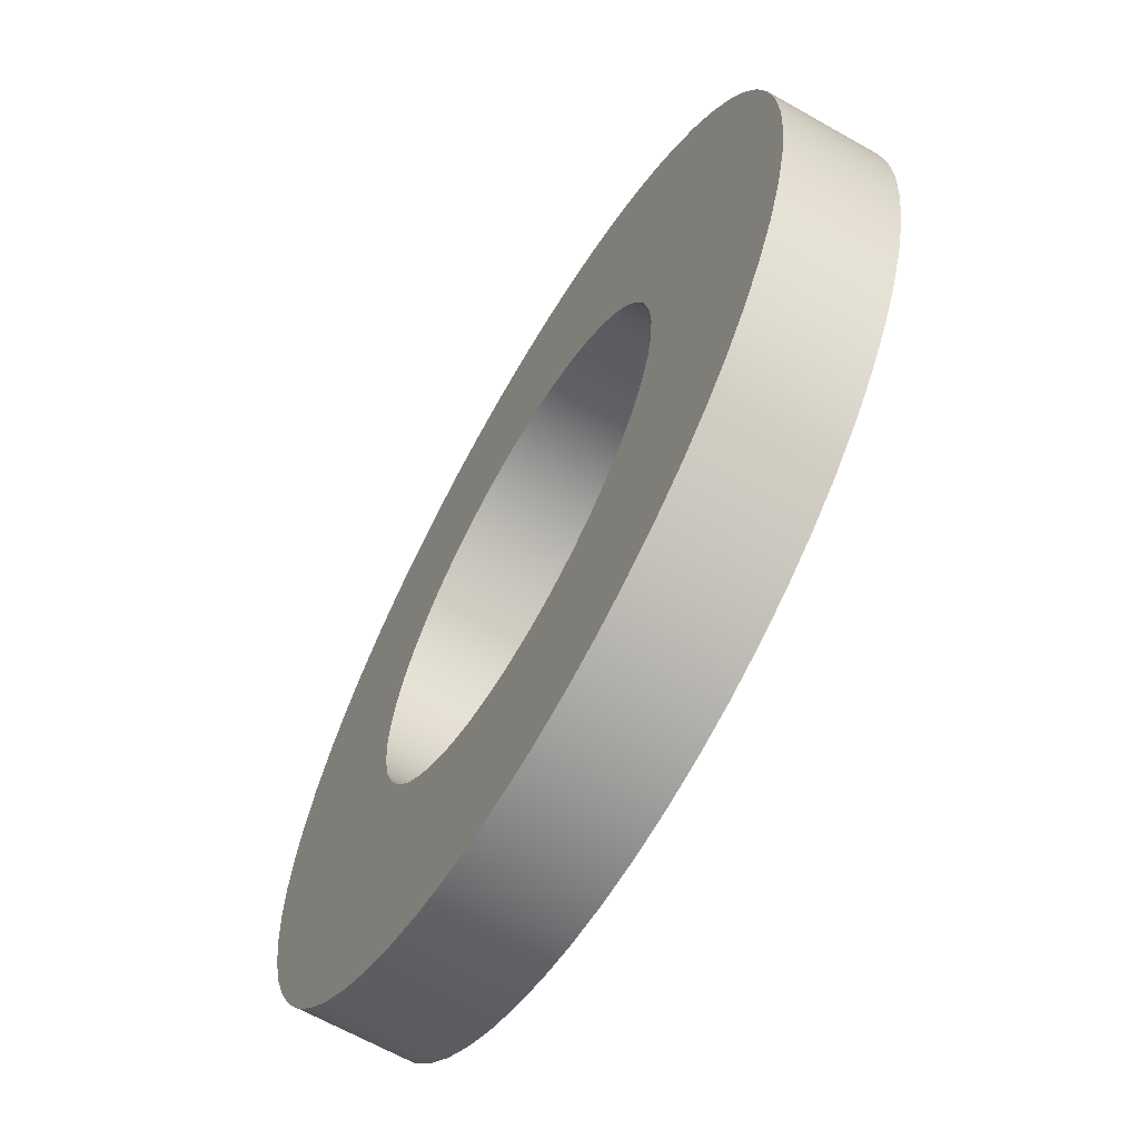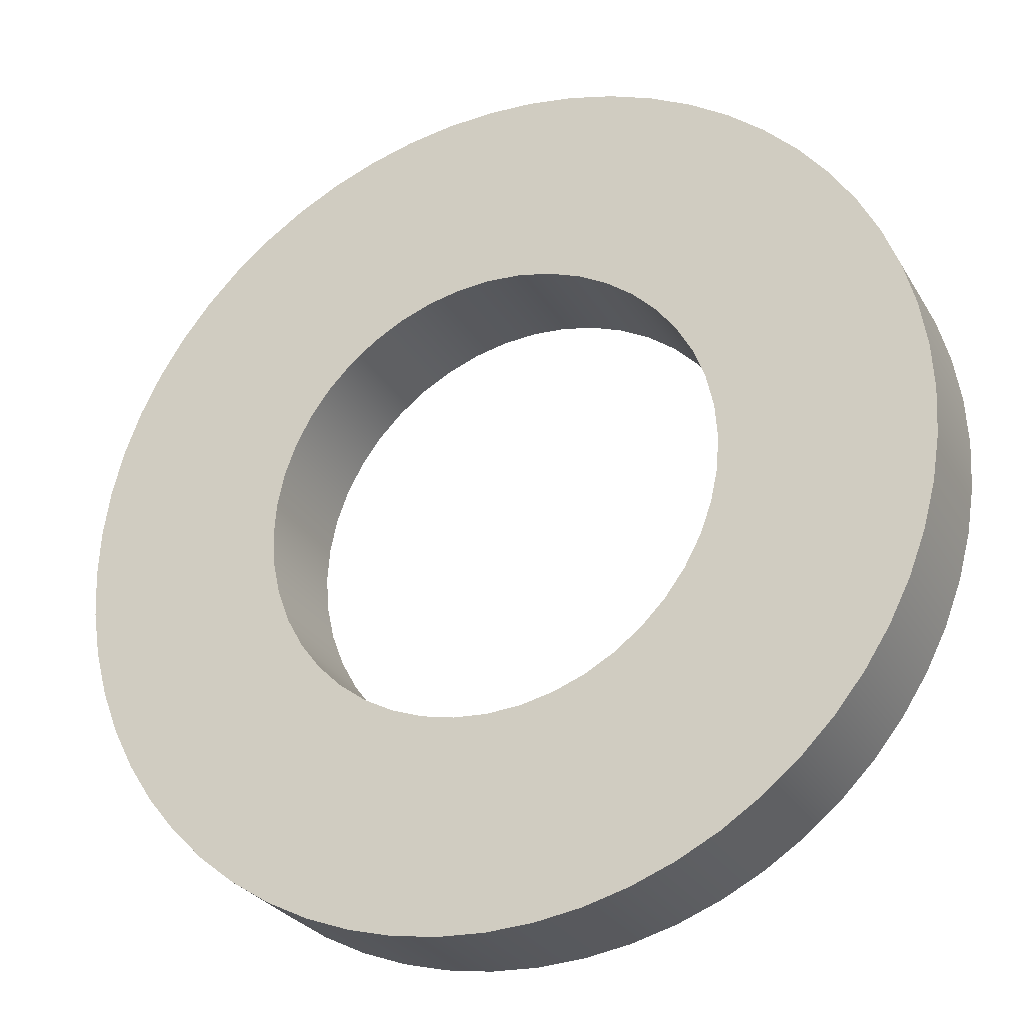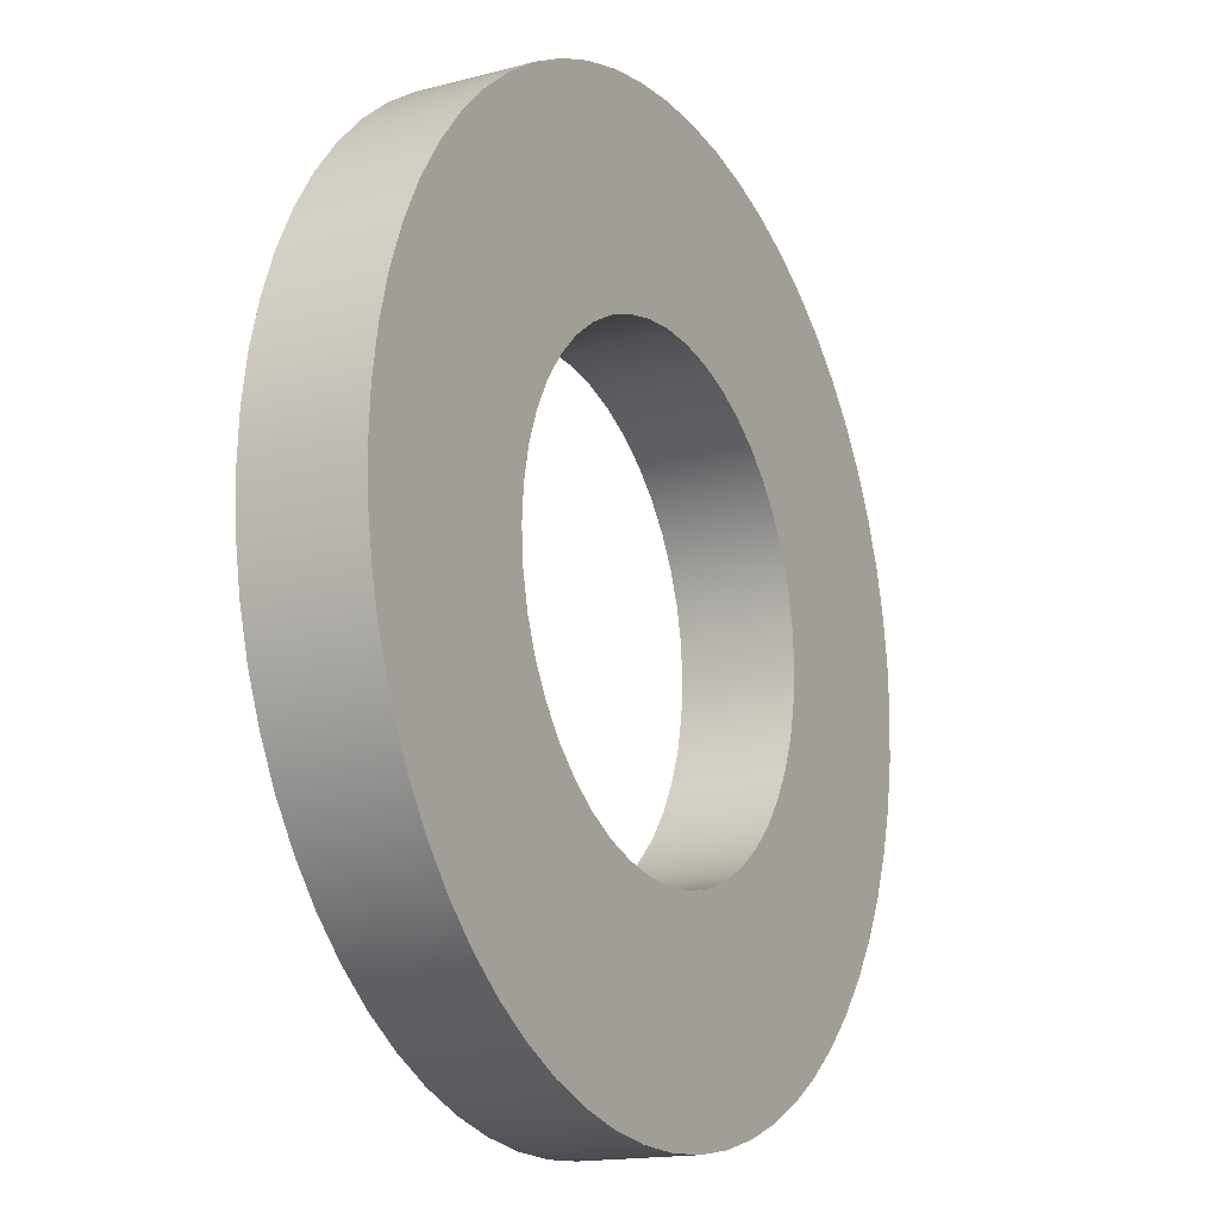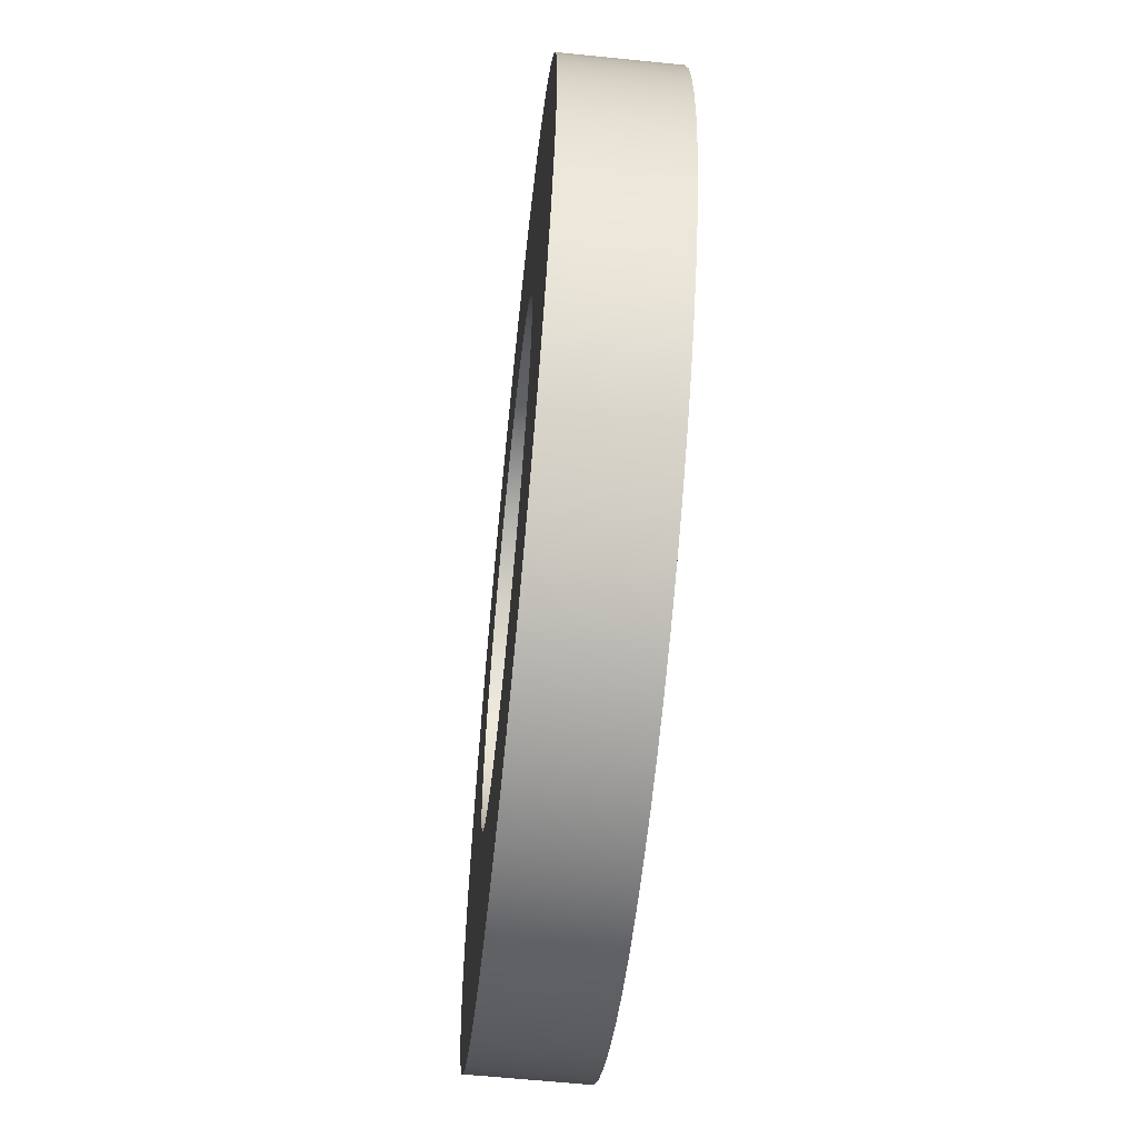
<metadata>
{"format":"obj","ext":"obj","renderer":"f3d","projection":"perspective","resolution":1024,"background":"white","views":[{"elev":-64.9,"azim":-119.8,"up":"+Y"},{"elev":-27.9,"azim":-155.1,"up":"+Y"},{"elev":-15.8,"azim":118.9,"up":"+Y"},{"elev":-61.4,"azim":-95.9,"up":"+Y"}]}
</metadata>
<code>
v 5.575 3.5 0
v 5.579 3.44 0
v 5.592 3.38 0
v 5.613 3.323 0
v 5.642 3.27 0
v 5.679 3.222 0
v 5.722 3.179 0
v 5.77 3.142 0
v 5.823 3.113 0
v 5.88 3.092 0
v 5.94 3.079 0
v 6 3.075 0
v 6.06 3.079 0
v 6.12 3.092 0
v 6.177 3.113 0
v 6.23 3.142 0
v 6.278 3.179 0
v 6.321 3.222 0
v 6.358 3.27 0
v 6.387 3.323 0
v 6.408 3.38 0
v 6.421 3.44 0
v 6.425 3.5 0
v 6.421 3.56 0
v 6.408 3.62 0
v 6.387 3.677 0
v 6.358 3.73 0
v 6.321 3.778 0
v 6.278 3.821 0
v 6.23 3.858 0
v 6.177 3.887 0
v 6.12 3.908 0
v 6.06 3.921 0
v 6 3.925 0
v 5.94 3.921 0
v 5.88 3.908 0
v 5.823 3.887 0
v 5.77 3.858 0
v 5.722 3.821 0
v 5.679 3.778 0
v 5.642 3.73 0
v 5.613 3.677 0
v 5.592 3.62 0
v 5.579 3.56 0
v 5.2 3.5 0
v 5.204 3.584 0
v 5.217 3.666 0
v 5.239 3.747 0
v 5.269 3.825 0
v 5.307 3.9 0
v 5.353 3.97 0
v 5.405 4.035 0
v 5.465 4.095 0
v 5.53 4.147 0
v 5.6 4.193 0
v 5.675 4.231 0
v 5.753 4.261 0
v 5.834 4.283 0
v 5.916 4.296 0
v 6 4.3 0
v 6.084 4.296 0
v 6.166 4.283 0
v 6.247 4.261 0
v 6.325 4.231 0
v 6.4 4.193 0
v 6.47 4.147 0
v 6.535 4.095 0
v 6.595 4.035 0
v 6.647 3.97 0
v 6.693 3.9 0
v 6.731 3.825 0
v 6.761 3.747 0
v 6.783 3.666 0
v 6.796 3.584 0
v 6.8 3.5 0
v 6.796 3.416 0
v 6.783 3.334 0
v 6.761 3.253 0
v 6.731 3.175 0
v 6.693 3.1 0
v 6.647 3.03 0
v 6.595 2.965 0
v 6.535 2.905 0
v 6.47 2.853 0
v 6.4 2.807 0
v 6.325 2.769 0
v 6.247 2.739 0
v 6.166 2.717 0
v 6.084 2.704 0
v 6 2.7 0
v 5.916 2.704 0
v 5.834 2.717 0
v 5.753 2.739 0
v 5.675 2.769 0
v 5.6 2.807 0
v 5.53 2.853 0
v 5.465 2.905 0
v 5.405 2.965 0
v 5.353 3.03 0
v 5.307 3.1 0
v 5.269 3.175 0
v 5.239 3.253 0
v 5.217 3.334 0
v 5.204 3.416 0
v 5.2 3.5 0.2
v 5.204 3.584 0.2
v 5.217 3.666 0.2
v 5.239 3.747 0.2
v 5.269 3.825 0.2
v 5.307 3.9 0.2
v 5.353 3.97 0.2
v 5.405 4.035 0.2
v 5.465 4.095 0.2
v 5.53 4.147 0.2
v 5.6 4.193 0.2
v 5.675 4.231 0.2
v 5.753 4.261 0.2
v 5.834 4.283 0.2
v 5.916 4.296 0.2
v 6 4.3 0.2
v 6.084 4.296 0.2
v 6.166 4.283 0.2
v 6.247 4.261 0.2
v 6.325 4.231 0.2
v 6.4 4.193 0.2
v 6.47 4.147 0.2
v 6.535 4.095 0.2
v 6.595 4.035 0.2
v 6.647 3.97 0.2
v 6.693 3.9 0.2
v 6.731 3.825 0.2
v 6.761 3.747 0.2
v 6.783 3.666 0.2
v 6.796 3.584 0.2
v 6.8 3.5 0.2
v 6.796 3.416 0.2
v 6.783 3.334 0.2
v 6.761 3.253 0.2
v 6.731 3.175 0.2
v 6.693 3.1 0.2
v 6.647 3.03 0.2
v 6.595 2.965 0.2
v 6.535 2.905 0.2
v 6.47 2.853 0.2
v 6.4 2.807 0.2
v 6.325 2.769 0.2
v 6.247 2.739 0.2
v 6.166 2.717 0.2
v 6.084 2.704 0.2
v 6 2.7 0.2
v 5.916 2.704 0.2
v 5.834 2.717 0.2
v 5.753 2.739 0.2
v 5.675 2.769 0.2
v 5.6 2.807 0.2
v 5.53 2.853 0.2
v 5.465 2.905 0.2
v 5.405 2.965 0.2
v 5.353 3.03 0.2
v 5.307 3.1 0.2
v 5.269 3.175 0.2
v 5.239 3.253 0.2
v 5.217 3.334 0.2
v 5.204 3.416 0.2
v 5.2 3.5 0
v 5.204 3.416 0
v 5.217 3.334 0
v 5.239 3.253 0
v 5.269 3.175 0
v 5.307 3.1 0
v 5.353 3.03 0
v 5.405 2.965 0
v 5.465 2.905 0
v 5.53 2.853 0
v 5.6 2.807 0
v 5.675 2.769 0
v 5.753 2.739 0
v 5.834 2.717 0
v 5.916 2.704 0
v 6 2.7 0
v 6.084 2.704 0
v 6.166 2.717 0
v 6.247 2.739 0
v 6.325 2.769 0
v 6.4 2.807 0
v 6.47 2.853 0
v 6.535 2.905 0
v 6.595 2.965 0
v 6.647 3.03 0
v 6.693 3.1 0
v 6.731 3.175 0
v 6.761 3.253 0
v 6.783 3.334 0
v 6.796 3.416 0
v 6.8 3.5 0
v 6.796 3.584 0
v 6.783 3.666 0
v 6.761 3.747 0
v 6.731 3.825 0
v 6.693 3.9 0
v 6.647 3.97 0
v 6.595 4.035 0
v 6.535 4.095 0
v 6.47 4.147 0
v 6.4 4.193 0
v 6.325 4.231 0
v 6.247 4.261 0
v 6.166 4.283 0
v 6.084 4.296 0
v 6 4.3 0
v 5.916 4.296 0
v 5.834 4.283 0
v 5.753 4.261 0
v 5.675 4.231 0
v 5.6 4.193 0
v 5.53 4.147 0
v 5.465 4.095 0
v 5.405 4.035 0
v 5.353 3.97 0
v 5.307 3.9 0
v 5.269 3.825 0
v 5.239 3.747 0
v 5.217 3.666 0
v 5.204 3.584 0
v 5.2 3.5 0
v 5.2 3.5 0.2
v 5.575 3.5 0.2
v 5.579 3.44 0.2
v 5.592 3.38 0.2
v 5.613 3.323 0.2
v 5.642 3.27 0.2
v 5.679 3.222 0.2
v 5.722 3.179 0.2
v 5.77 3.142 0.2
v 5.823 3.113 0.2
v 5.88 3.092 0.2
v 5.94 3.079 0.2
v 6 3.075 0.2
v 6.06 3.079 0.2
v 6.12 3.092 0.2
v 6.177 3.113 0.2
v 6.23 3.142 0.2
v 6.278 3.179 0.2
v 6.321 3.222 0.2
v 6.358 3.27 0.2
v 6.387 3.323 0.2
v 6.408 3.38 0.2
v 6.421 3.44 0.2
v 6.425 3.5 0.2
v 6.421 3.56 0.2
v 6.408 3.62 0.2
v 6.387 3.677 0.2
v 6.358 3.73 0.2
v 6.321 3.778 0.2
v 6.278 3.821 0.2
v 6.23 3.858 0.2
v 6.177 3.887 0.2
v 6.12 3.908 0.2
v 6.06 3.921 0.2
v 6 3.925 0.2
v 5.94 3.921 0.2
v 5.88 3.908 0.2
v 5.823 3.887 0.2
v 5.77 3.858 0.2
v 5.722 3.821 0.2
v 5.679 3.778 0.2
v 5.642 3.73 0.2
v 5.613 3.677 0.2
v 5.592 3.62 0.2
v 5.579 3.56 0.2
v 5.575 3.5 0
v 5.579 3.56 0
v 5.592 3.62 0
v 5.613 3.677 0
v 5.642 3.73 0
v 5.679 3.778 0
v 5.722 3.821 0
v 5.77 3.858 0
v 5.823 3.887 0
v 5.88 3.908 0
v 5.94 3.921 0
v 6 3.925 0
v 6.06 3.921 0
v 6.12 3.908 0
v 6.177 3.887 0
v 6.23 3.858 0
v 6.278 3.821 0
v 6.321 3.778 0
v 6.358 3.73 0
v 6.387 3.677 0
v 6.408 3.62 0
v 6.421 3.56 0
v 6.425 3.5 0
v 6.421 3.44 0
v 6.408 3.38 0
v 6.387 3.323 0
v 6.358 3.27 0
v 6.321 3.222 0
v 6.278 3.179 0
v 6.23 3.142 0
v 6.177 3.113 0
v 6.12 3.092 0
v 6.06 3.079 0
v 6 3.075 0
v 5.94 3.079 0
v 5.88 3.092 0
v 5.823 3.113 0
v 5.77 3.142 0
v 5.722 3.179 0
v 5.679 3.222 0
v 5.642 3.27 0
v 5.613 3.323 0
v 5.592 3.38 0
v 5.579 3.44 0
v 5.575 3.5 0.2
v 5.575 3.5 0
v 5.575 3.5 0.2
v 5.579 3.56 0.2
v 5.592 3.62 0.2
v 5.613 3.677 0.2
v 5.642 3.73 0.2
v 5.679 3.778 0.2
v 5.722 3.821 0.2
v 5.77 3.858 0.2
v 5.823 3.887 0.2
v 5.88 3.908 0.2
v 5.94 3.921 0.2
v 6 3.925 0.2
v 6.06 3.921 0.2
v 6.12 3.908 0.2
v 6.177 3.887 0.2
v 6.23 3.858 0.2
v 6.278 3.821 0.2
v 6.321 3.778 0.2
v 6.358 3.73 0.2
v 6.387 3.677 0.2
v 6.408 3.62 0.2
v 6.421 3.56 0.2
v 6.425 3.5 0.2
v 6.421 3.44 0.2
v 6.408 3.38 0.2
v 6.387 3.323 0.2
v 6.358 3.27 0.2
v 6.321 3.222 0.2
v 6.278 3.179 0.2
v 6.23 3.142 0.2
v 6.177 3.113 0.2
v 6.12 3.092 0.2
v 6.06 3.079 0.2
v 6 3.075 0.2
v 5.94 3.079 0.2
v 5.88 3.092 0.2
v 5.823 3.113 0.2
v 5.77 3.142 0.2
v 5.722 3.179 0.2
v 5.679 3.222 0.2
v 5.642 3.27 0.2
v 5.613 3.323 0.2
v 5.592 3.38 0.2
v 5.579 3.44 0.2
v 5.2 3.5 0.2
v 5.204 3.416 0.2
v 5.217 3.334 0.2
v 5.239 3.253 0.2
v 5.269 3.175 0.2
v 5.307 3.1 0.2
v 5.353 3.03 0.2
v 5.405 2.965 0.2
v 5.465 2.905 0.2
v 5.53 2.853 0.2
v 5.6 2.807 0.2
v 5.675 2.769 0.2
v 5.753 2.739 0.2
v 5.834 2.717 0.2
v 5.916 2.704 0.2
v 6 2.7 0.2
v 6.084 2.704 0.2
v 6.166 2.717 0.2
v 6.247 2.739 0.2
v 6.325 2.769 0.2
v 6.4 2.807 0.2
v 6.47 2.853 0.2
v 6.535 2.905 0.2
v 6.595 2.965 0.2
v 6.647 3.03 0.2
v 6.693 3.1 0.2
v 6.731 3.175 0.2
v 6.761 3.253 0.2
v 6.783 3.334 0.2
v 6.796 3.416 0.2
v 6.8 3.5 0.2
v 6.796 3.584 0.2
v 6.783 3.666 0.2
v 6.761 3.747 0.2
v 6.731 3.825 0.2
v 6.693 3.9 0.2
v 6.647 3.97 0.2
v 6.595 4.035 0.2
v 6.535 4.095 0.2
v 6.47 4.147 0.2
v 6.4 4.193 0.2
v 6.325 4.231 0.2
v 6.247 4.261 0.2
v 6.166 4.283 0.2
v 6.084 4.296 0.2
v 6 4.3 0.2
v 5.916 4.296 0.2
v 5.834 4.283 0.2
v 5.753 4.261 0.2
v 5.675 4.231 0.2
v 5.6 4.193 0.2
v 5.53 4.147 0.2
v 5.465 4.095 0.2
v 5.405 4.035 0.2
v 5.353 3.97 0.2
v 5.307 3.9 0.2
v 5.269 3.825 0.2
v 5.239 3.747 0.2
v 5.217 3.666 0.2
v 5.204 3.584 0.2
f 2 104 1
f 1 104 45
f 1 45 46
f 104 2 103
f 103 2 3
f 103 3 102
f 102 3 4
f 102 4 101
f 101 4 100
f 100 4 5
f 100 5 99
f 99 5 6
f 99 6 98
f 98 6 7
f 98 7 97
f 97 7 96
f 96 7 8
f 96 8 95
f 95 8 9
f 95 9 94
f 94 9 93
f 93 9 10
f 93 10 92
f 92 10 11
f 92 11 91
f 91 11 12
f 91 12 90
f 90 12 89
f 89 12 13
f 89 13 88
f 88 13 14
f 88 14 87
f 87 14 15
f 87 15 86
f 86 15 85
f 85 15 16
f 85 16 84
f 84 16 17
f 84 17 83
f 83 17 82
f 82 17 18
f 82 18 81
f 81 18 19
f 81 19 80
f 80 19 20
f 80 20 79
f 79 20 78
f 78 20 21
f 78 21 77
f 77 21 22
f 77 22 76
f 76 22 23
f 76 23 75
f 75 23 74
f 74 23 24
f 74 24 73
f 73 24 25
f 73 25 72
f 72 25 26
f 72 26 71
f 71 26 70
f 70 26 27
f 70 27 69
f 69 27 28
f 69 28 68
f 68 28 29
f 68 29 67
f 67 29 66
f 66 29 30
f 66 30 65
f 65 30 31
f 65 31 64
f 64 31 63
f 63 31 32
f 63 32 62
f 62 32 33
f 62 33 61
f 61 33 34
f 61 34 60
f 60 34 59
f 59 34 35
f 59 35 58
f 58 35 36
f 58 36 57
f 57 36 37
f 57 37 56
f 56 37 55
f 55 37 38
f 55 38 54
f 54 38 39
f 54 39 53
f 53 39 52
f 52 39 40
f 52 40 51
f 51 40 41
f 51 41 50
f 50 41 42
f 50 42 49
f 49 42 48
f 48 42 43
f 48 43 47
f 47 43 44
f 47 44 46
f 46 44 1
f 106 224 105
f 105 224 225
f 226 165 164
f 164 165 166
f 164 166 163
f 163 166 167
f 163 167 162
f 162 167 168
f 162 168 161
f 161 168 169
f 161 169 160
f 160 169 170
f 160 170 159
f 159 170 171
f 159 171 158
f 158 171 172
f 158 172 157
f 157 172 173
f 157 173 156
f 156 173 174
f 156 174 155
f 155 174 175
f 155 175 154
f 154 175 176
f 154 176 153
f 153 176 177
f 153 177 152
f 152 177 178
f 152 178 151
f 151 178 179
f 151 179 150
f 150 179 180
f 150 180 149
f 149 180 181
f 149 181 148
f 148 181 182
f 148 182 147
f 147 182 183
f 147 183 146
f 146 183 184
f 146 184 145
f 145 184 185
f 145 185 144
f 144 185 186
f 144 186 143
f 143 186 187
f 143 187 142
f 142 187 188
f 142 188 141
f 141 188 189
f 141 189 140
f 140 189 190
f 140 190 139
f 139 190 191
f 139 191 138
f 138 191 192
f 138 192 137
f 137 192 193
f 137 193 136
f 136 193 194
f 136 194 135
f 135 194 195
f 135 195 134
f 134 195 196
f 134 196 133
f 133 196 197
f 133 197 132
f 132 197 198
f 132 198 131
f 131 198 199
f 131 199 130
f 130 199 200
f 130 200 129
f 129 200 201
f 129 201 128
f 128 201 202
f 128 202 127
f 127 202 203
f 127 203 126
f 126 203 204
f 126 204 125
f 125 204 205
f 125 205 124
f 124 205 206
f 124 206 123
f 123 206 207
f 123 207 122
f 122 207 208
f 122 208 121
f 121 208 209
f 121 209 120
f 120 209 210
f 120 210 119
f 119 210 211
f 119 211 118
f 118 211 212
f 118 212 117
f 117 212 213
f 117 213 116
f 116 213 214
f 116 214 115
f 115 214 215
f 115 215 114
f 114 215 216
f 114 216 113
f 113 216 217
f 113 217 112
f 112 217 218
f 112 218 111
f 111 218 219
f 111 219 110
f 110 219 220
f 110 220 109
f 109 220 221
f 109 221 108
f 108 221 222
f 108 222 107
f 107 222 223
f 107 223 106
f 106 223 224
f 228 314 227
f 227 314 316
f 315 271 270
f 270 271 272
f 270 272 269
f 269 272 273
f 269 273 268
f 268 273 274
f 268 274 267
f 267 274 275
f 267 275 266
f 266 275 276
f 266 276 265
f 265 276 277
f 265 277 264
f 264 277 278
f 264 278 263
f 263 278 279
f 263 279 262
f 262 279 280
f 262 280 261
f 261 280 281
f 261 281 260
f 260 281 282
f 260 282 259
f 259 282 283
f 259 283 258
f 258 283 284
f 258 284 257
f 257 284 285
f 257 285 256
f 256 285 286
f 256 286 255
f 255 286 287
f 255 287 254
f 254 287 288
f 254 288 253
f 253 288 289
f 253 289 252
f 252 289 290
f 252 290 251
f 251 290 291
f 251 291 250
f 250 291 292
f 250 292 249
f 249 292 293
f 249 293 248
f 248 293 294
f 248 294 247
f 247 294 295
f 247 295 246
f 246 295 296
f 246 296 245
f 245 296 297
f 245 297 244
f 244 297 298
f 244 298 243
f 243 298 299
f 243 299 242
f 242 299 300
f 242 300 241
f 241 300 301
f 241 301 240
f 240 301 302
f 240 302 239
f 239 302 303
f 239 303 238
f 238 303 304
f 238 304 237
f 237 304 305
f 237 305 236
f 236 305 306
f 236 306 235
f 235 306 307
f 235 307 234
f 234 307 308
f 234 308 233
f 233 308 309
f 233 309 232
f 232 309 310
f 232 310 231
f 231 310 311
f 231 311 230
f 230 311 312
f 230 312 229
f 229 312 313
f 229 313 228
f 228 313 314
f 318 420 317
f 317 420 361
f 317 361 362
f 420 318 419
f 419 318 319
f 419 319 418
f 418 319 320
f 418 320 417
f 417 320 416
f 416 320 321
f 416 321 415
f 415 321 322
f 415 322 414
f 414 322 323
f 414 323 413
f 413 323 412
f 412 323 324
f 412 324 411
f 411 324 325
f 411 325 410
f 410 325 409
f 409 325 326
f 409 326 408
f 408 326 327
f 408 327 407
f 407 327 328
f 407 328 406
f 406 328 405
f 405 328 329
f 405 329 404
f 404 329 330
f 404 330 403
f 403 330 331
f 403 331 402
f 402 331 401
f 401 331 332
f 401 332 400
f 400 332 333
f 400 333 399
f 399 333 398
f 398 333 334
f 398 334 397
f 397 334 335
f 397 335 396
f 396 335 336
f 396 336 395
f 395 336 394
f 394 336 337
f 394 337 393
f 393 337 338
f 393 338 392
f 392 338 339
f 392 339 391
f 391 339 390
f 390 339 340
f 390 340 389
f 389 340 341
f 389 341 388
f 388 341 342
f 388 342 387
f 387 342 386
f 386 342 343
f 386 343 385
f 385 343 344
f 385 344 384
f 384 344 345
f 384 345 383
f 383 345 382
f 382 345 346
f 382 346 381
f 381 346 347
f 381 347 380
f 380 347 379
f 379 347 348
f 379 348 378
f 378 348 349
f 378 349 377
f 377 349 350
f 377 350 376
f 376 350 375
f 375 350 351
f 375 351 374
f 374 351 352
f 374 352 373
f 373 352 353
f 373 353 372
f 372 353 371
f 371 353 354
f 371 354 370
f 370 354 355
f 370 355 369
f 369 355 368
f 368 355 356
f 368 356 367
f 367 356 357
f 367 357 366
f 366 357 358
f 366 358 365
f 365 358 364
f 364 358 359
f 364 359 363
f 363 359 360
f 363 360 362
f 362 360 317

</code>
